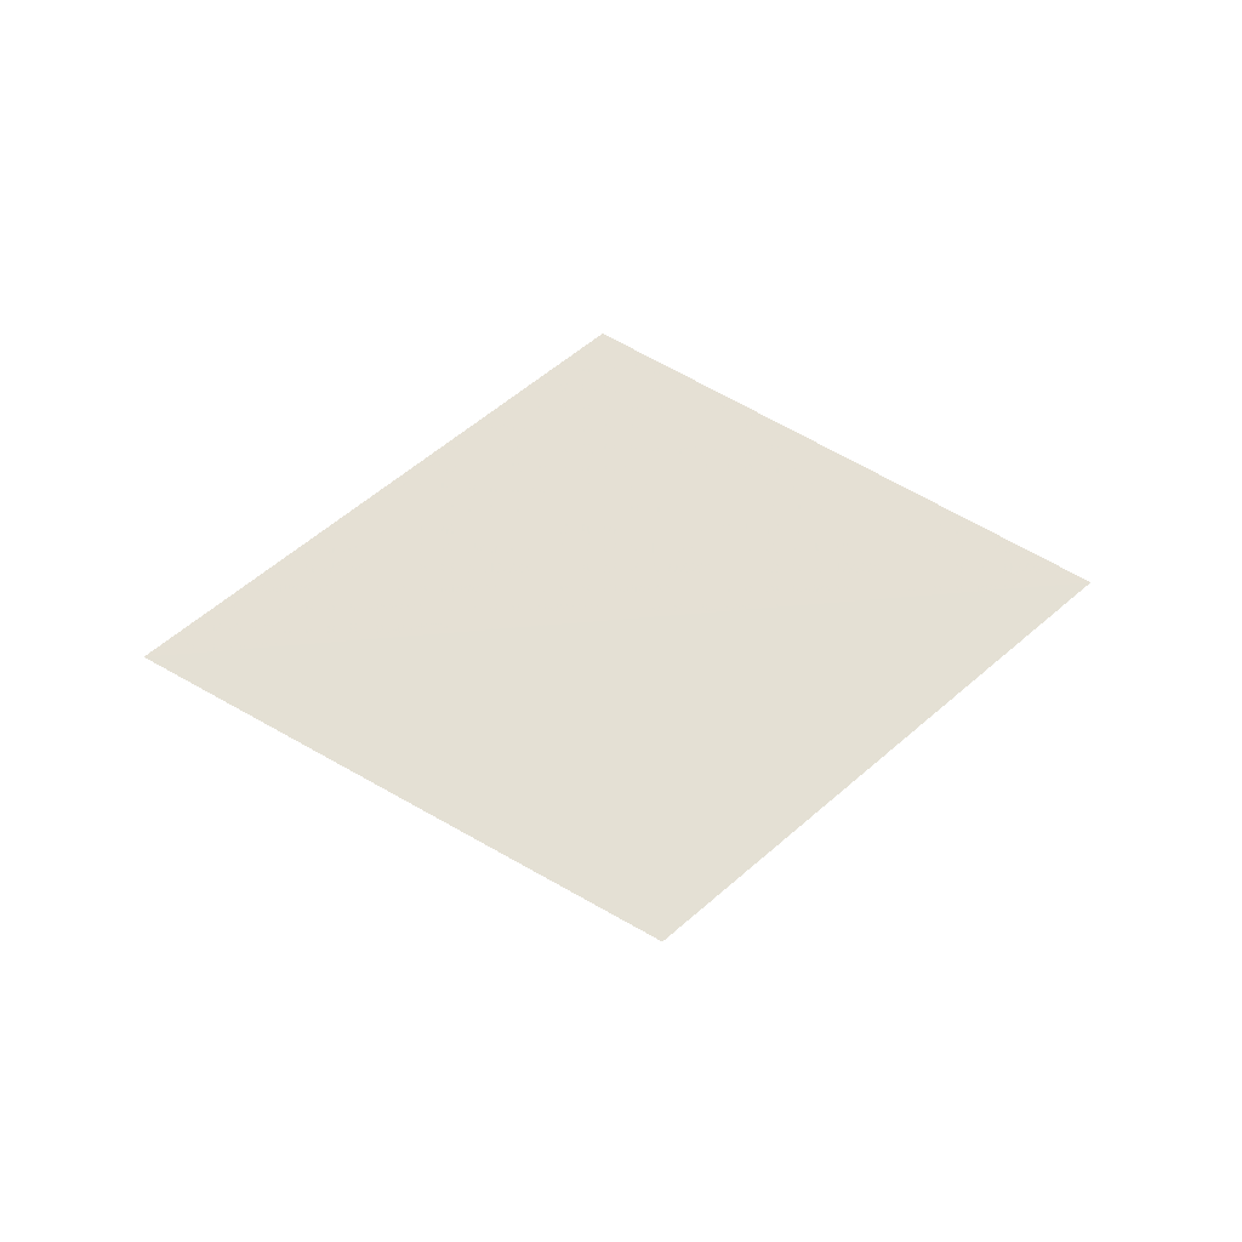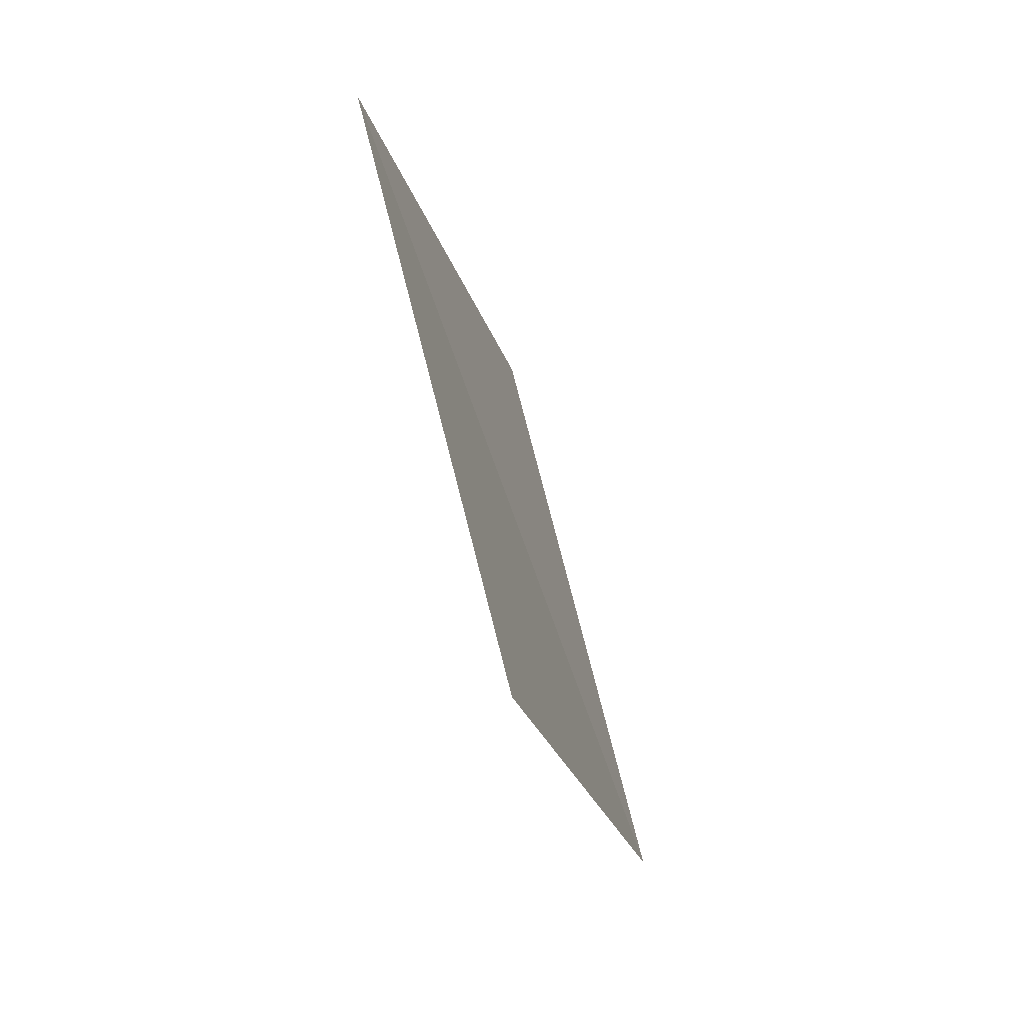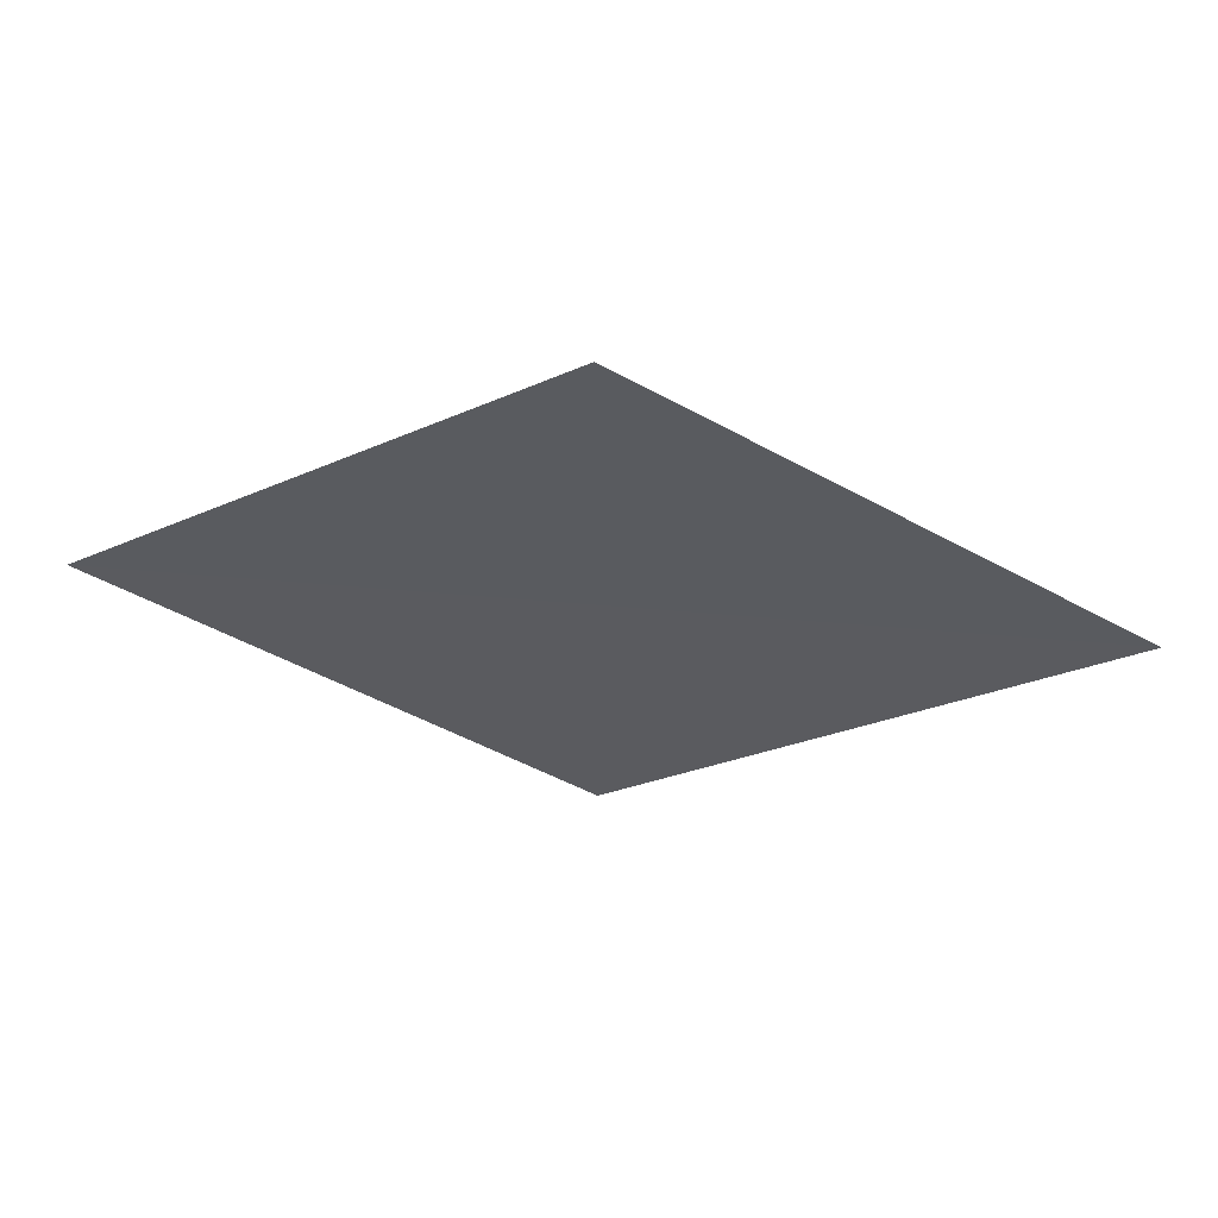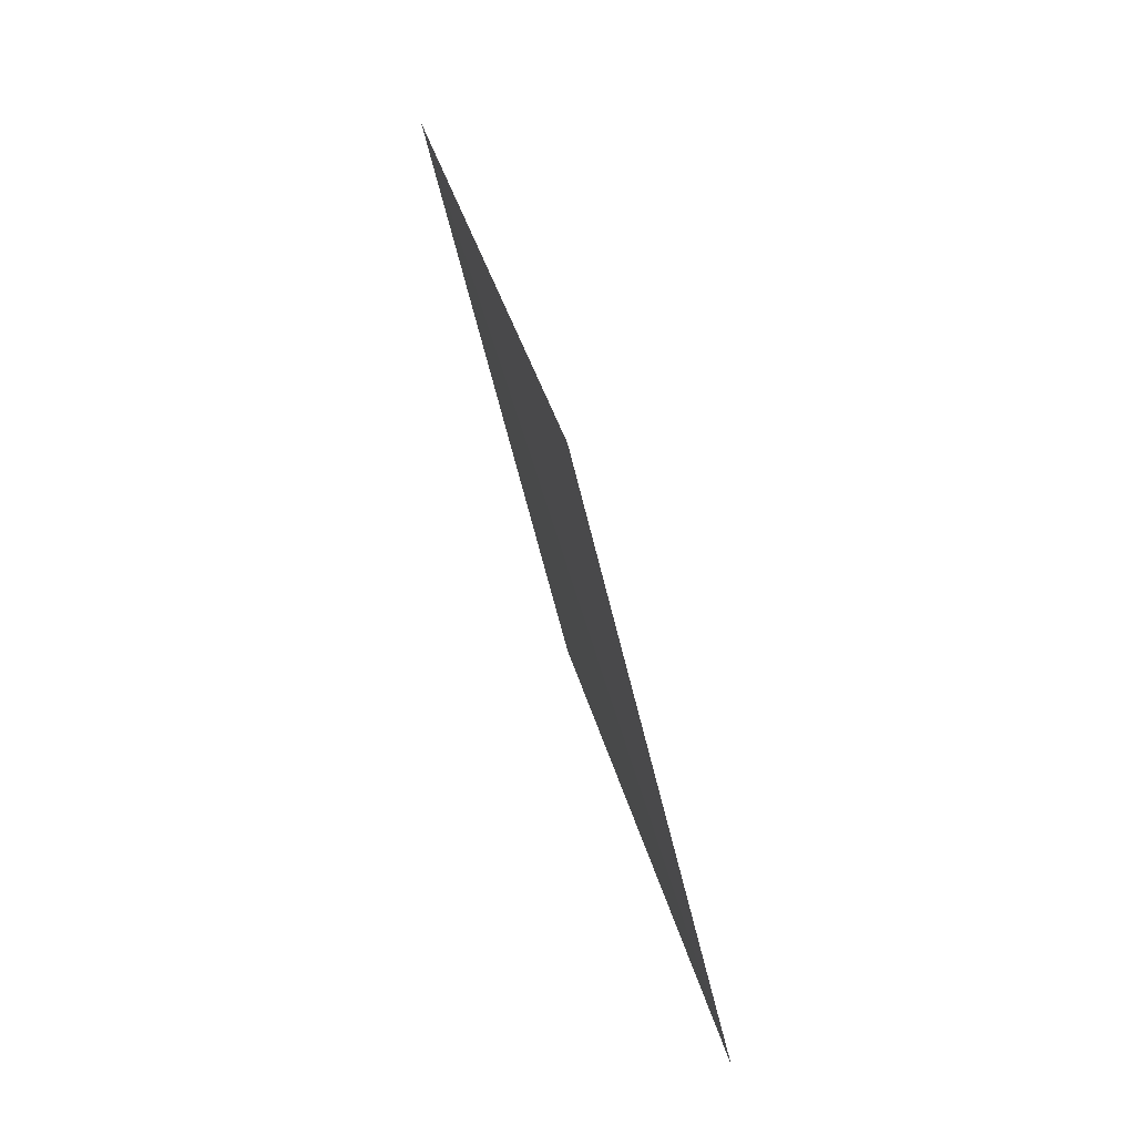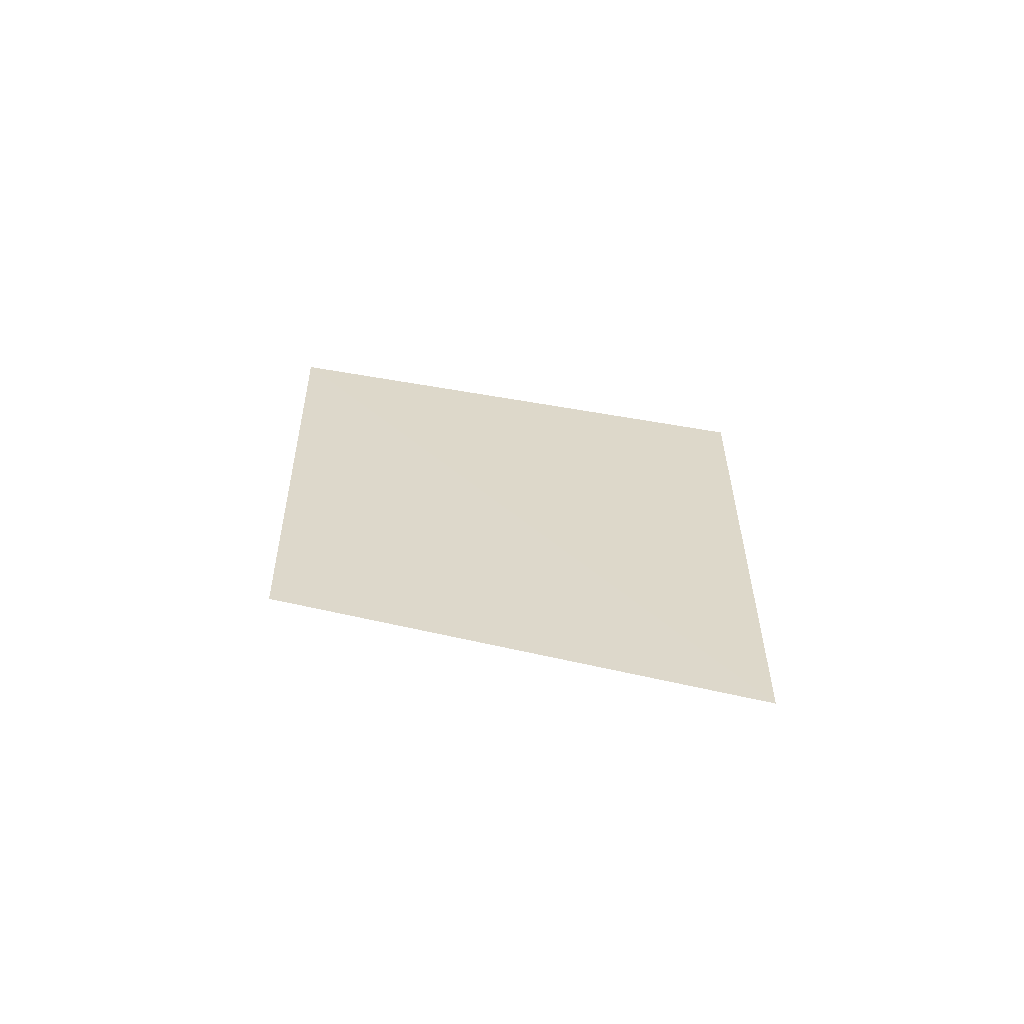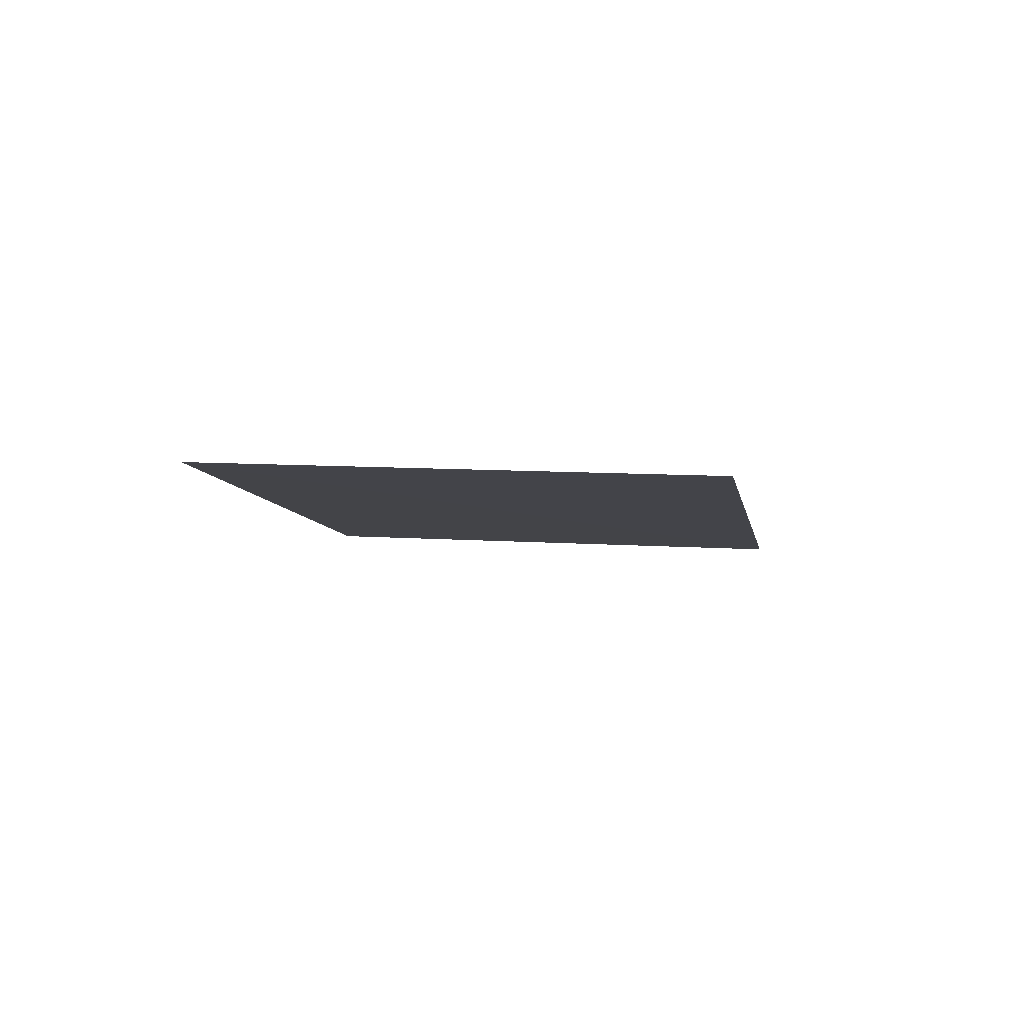
<metadata>
{"format":"obj","ext":"obj","renderer":"f3d","projection":"perspective","resolution":1024,"background":"white","views":[{"elev":65.7,"azim":175.0,"up":"+Y"},{"elev":-60.4,"azim":-72.0,"up":"+Z"},{"elev":57.0,"azim":5.0,"up":"+Z"},{"elev":73.7,"azim":72.2,"up":"+Z"},{"elev":31.0,"azim":54.7,"up":"+Y"},{"elev":-8.7,"azim":136.5,"up":"+Y"}]}
</metadata>
<code>
o 10417
v 2229 1866 10.89
v 2229 1866 10.9
v 2229 1866 10.9
v 2229 1866 10.9
v 2229 1866 10.91
v 2229 1866 10.9
v 2229 1866 10.9
v 2229 1866 10.9
f 1 2 3
f 4 2 5
f 1 6 7
f 8 6 5

</code>
